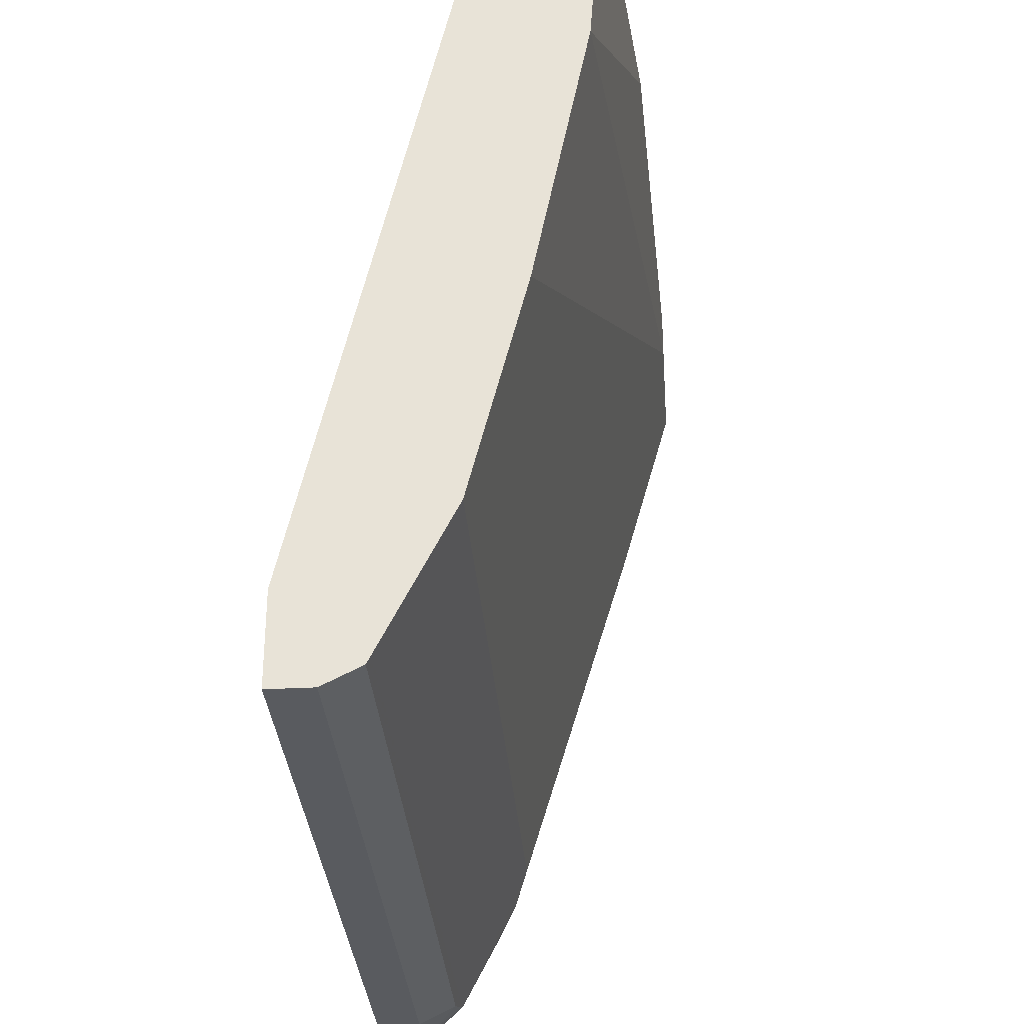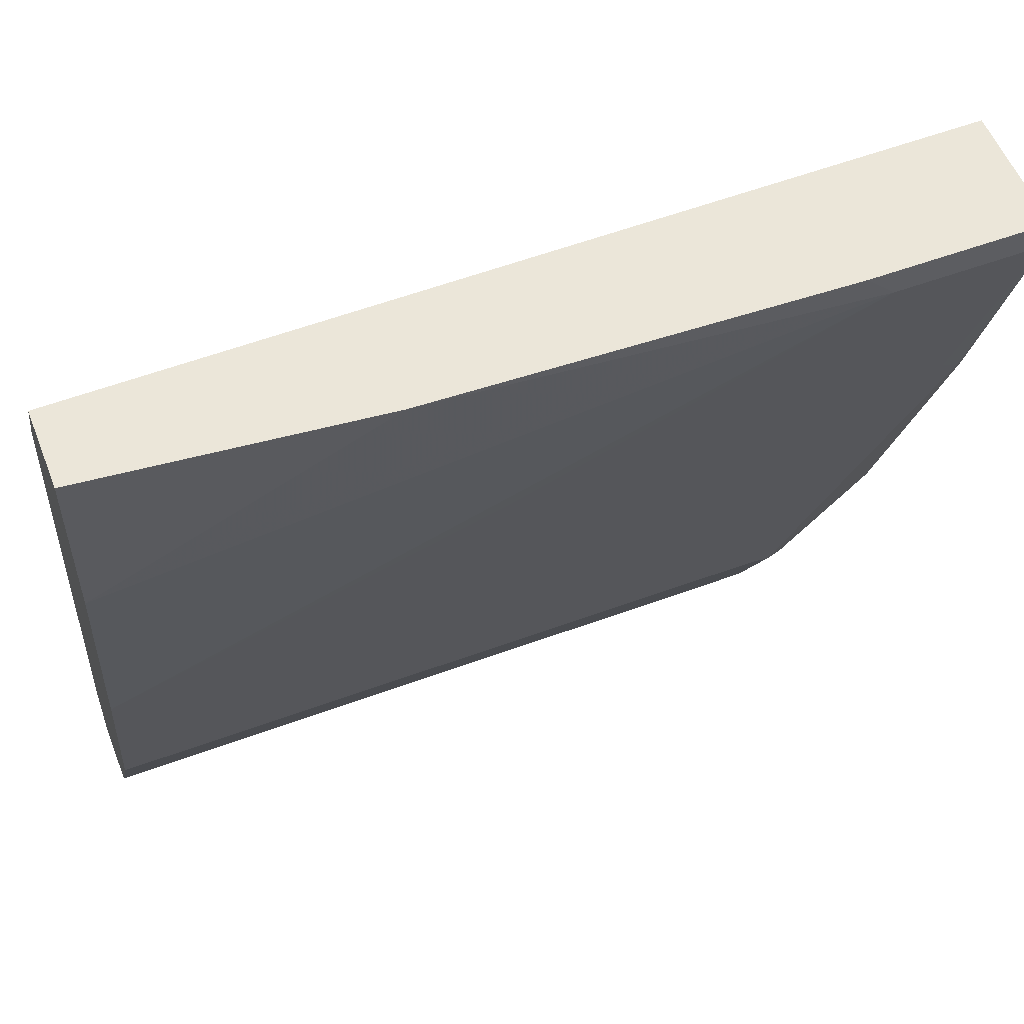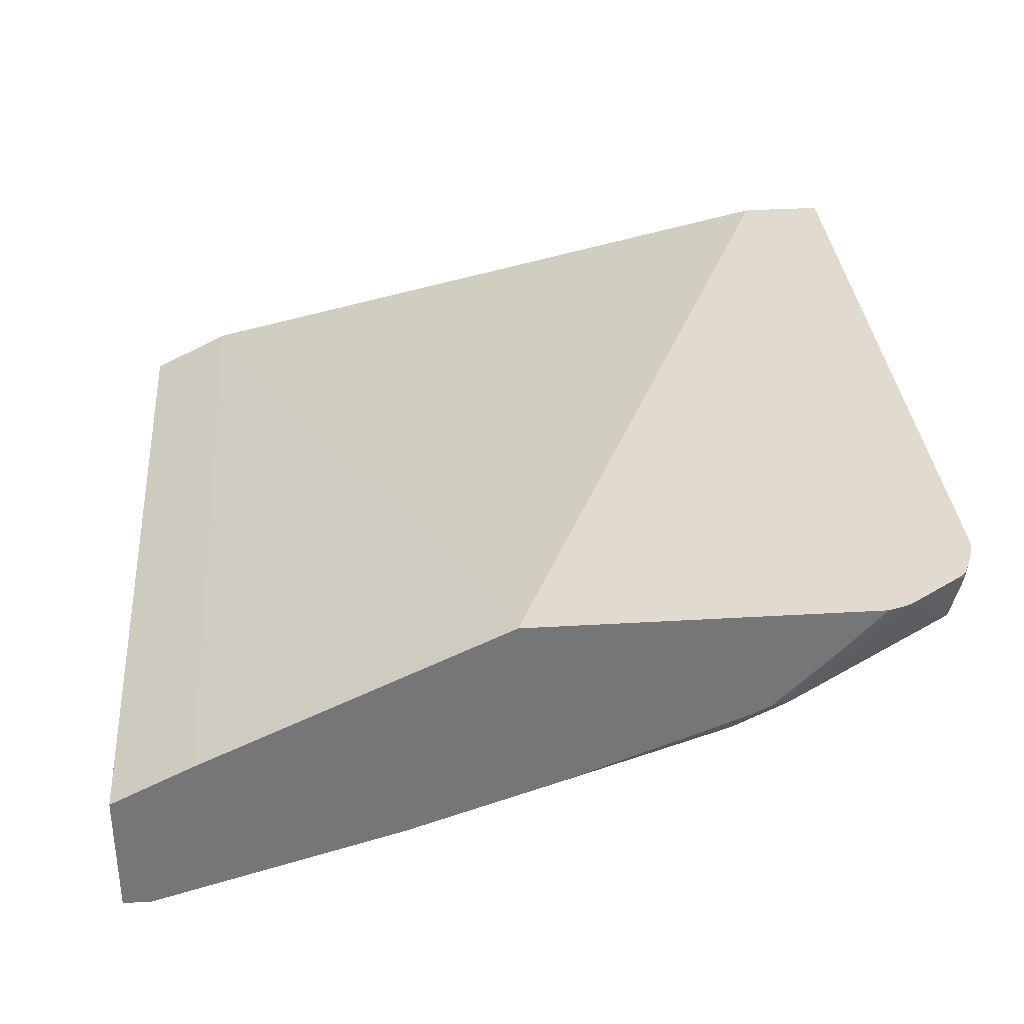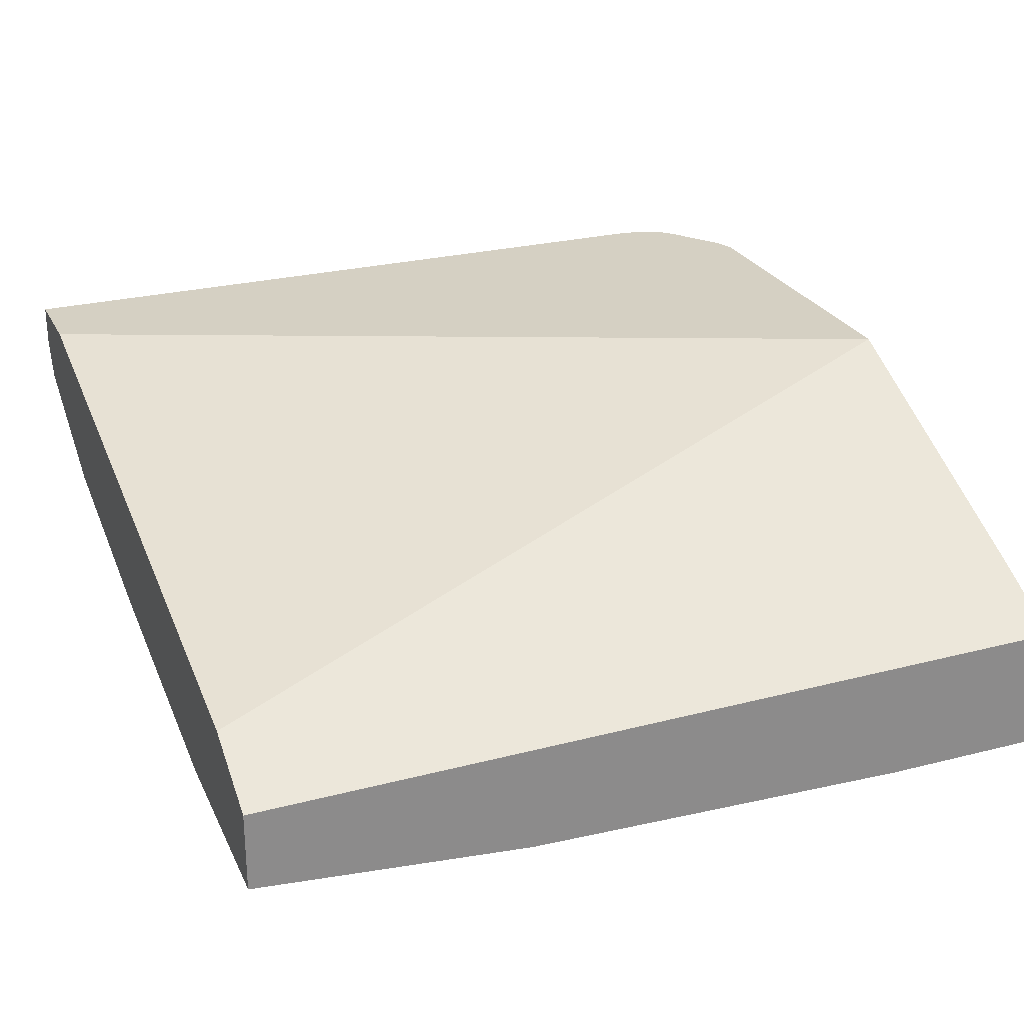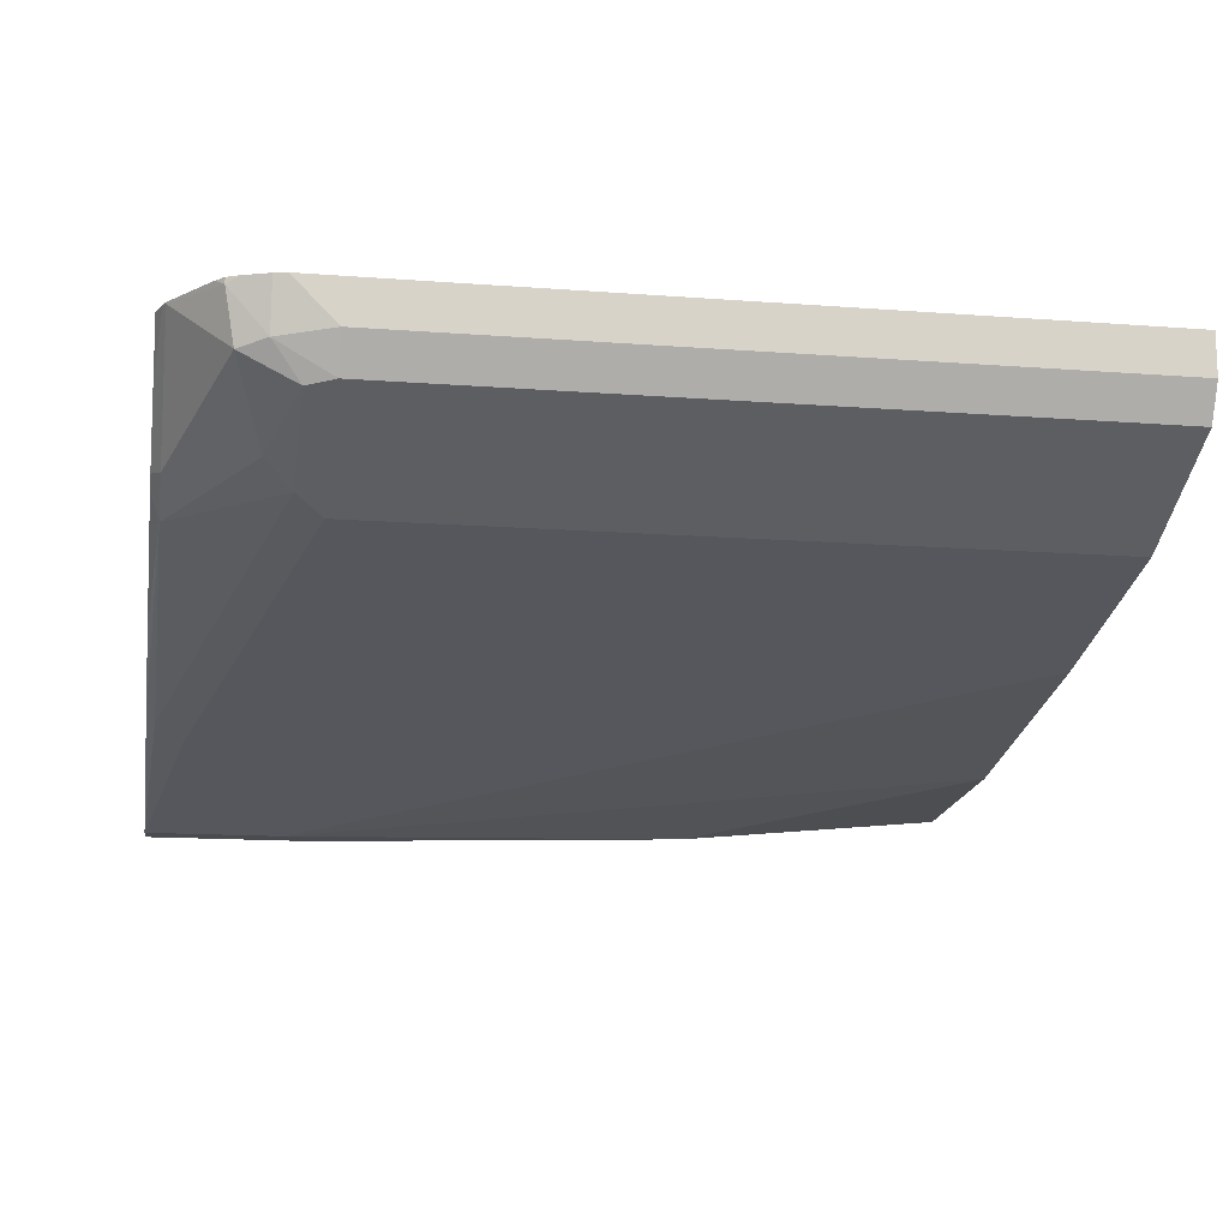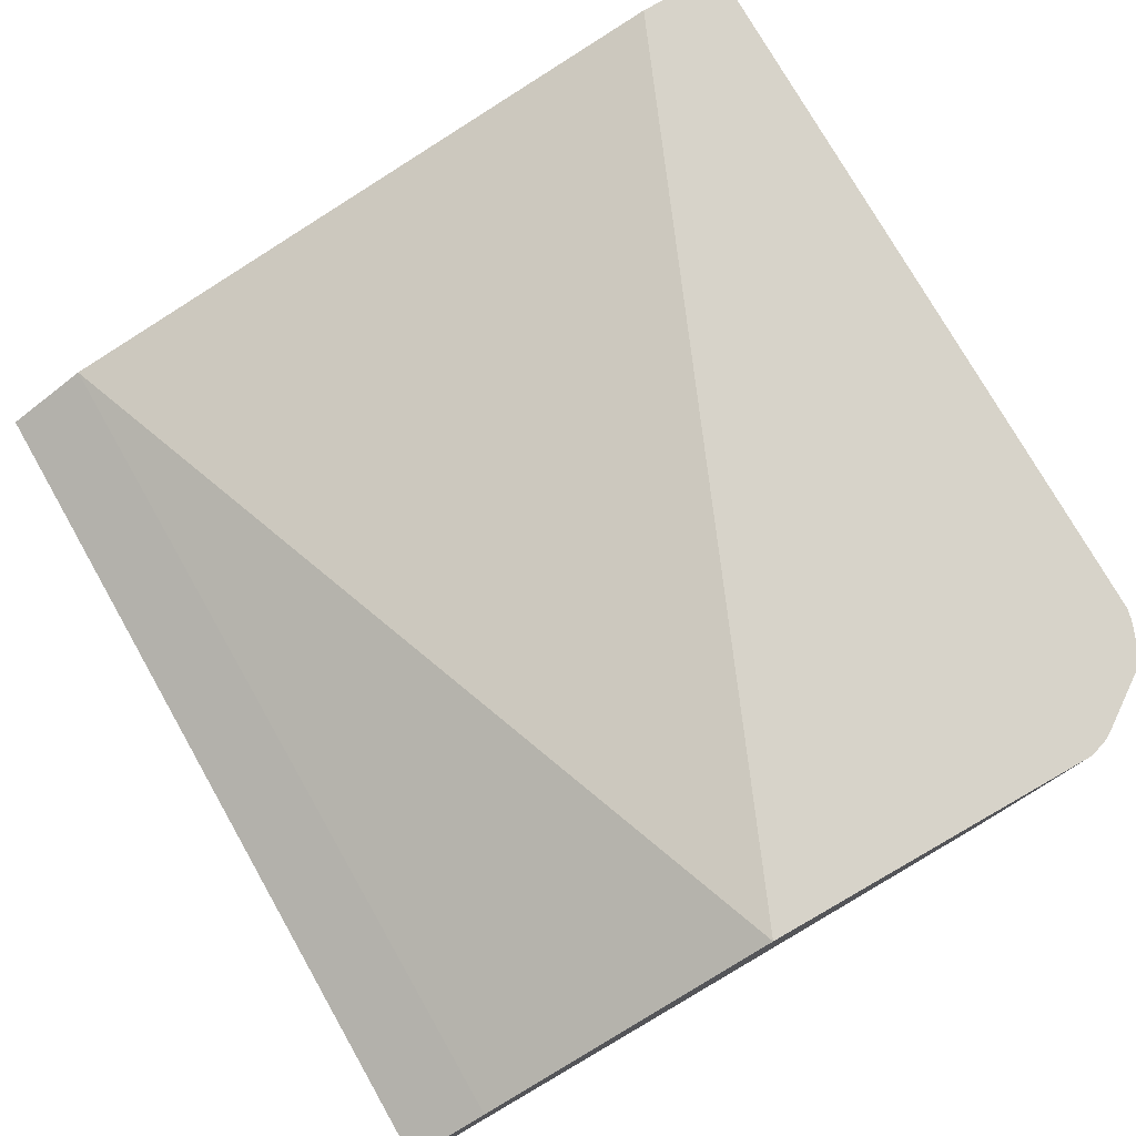
<metadata>
{"format":"obj","ext":"obj","renderer":"f3d","projection":"perspective","resolution":1024,"background":"white","views":[{"elev":-32.2,"azim":94.3,"up":"+Y"},{"elev":55.7,"azim":158.8,"up":"+Y"},{"elev":33.4,"azim":-94.7,"up":"+Z"},{"elev":26.1,"azim":158.1,"up":"+Z"},{"elev":-14.0,"azim":-9.7,"up":"+Z"},{"elev":76.4,"azim":-119.7,"up":"+Z"}]}
</metadata>
<code>
v -0.3656 -0.5309 -0.3775
v -0.3716 -0.5295 -0.3775
v -0.3716 -0.5242 -0.4015
v -0.345 -0.5309 -0.3982
v 0.006321 -0.5309 -0.3775
v -0.3835 -0.5249 -0.3775
v -0.3583 -0.5176 -0.4181
v -0.345 -0.522 -0.4158
v -0.3893 -0.522 -0.3805
v -0.3848 -0.5176 -0.4048
v 0.006321 -0.5309 -0.3982
v 0.006321 -0.4881 -0.3775
v -0.3893 -0.522 -0.3775
v -0.3716 -0.4778 -0.4347
v -0.3583 -0.4645 -0.4446
v -0.345 -0.4512 -0.4513
v 0.006321 -0.4512 -0.4513
v 0.006321 -0.4824 -0.4357
v 0.006321 -0.5178 -0.418
v 0.006321 -0.522 -0.4158
v -0.393 -0.5178 -0.3775
v -0.4109 -0.492 -0.3775
v -0.4114 -0.491 -0.3783
v -0.4114 -0.4645 -0.4048
v -0.4114 -0.438 -0.4313
v 0.006321 -0.1593 -0.4513
v -0.4156 -0.3102 -0.3775
v -0.4114 -0.4114 -0.4446
v -0.4114 -0.2522 -0.4977
v -0.3981 -0.2389 -0.5043
v -0.4156 -0.1327 -0.5309
v -0.1858 -0.2389 -0.5043
v 0.006321 -0.345 -0.4778
v -0.345 -0.1327 -0.5309
v -0.4128 -0.4883 -0.3775
v -0.4156 -0.4296 -0.4293
v -0.4156 -0.4198 -0.4341
v 0.006321 -0.1416 -0.4601
v -0.4156 -0.1187 -0.4683
v -0.4156 -0.1593 -0.4481
v -0.4156 -0.4799 -0.3775
v -0.4156 -0.3989 -0.4425
v -0.4156 -0.3276 -0.4701
v -0.4156 -0.2564 -0.4945
v -0.4156 -0.1187 -0.5309
v 0.006321 -0.2124 -0.5043
v -0.331 -0.1187 -0.5309
v -0.1327 -0.1187 -0.5246
v -0.4156 -0.4561 -0.4027
v 0.006321 -0.1374 -0.4622
v 0.006321 -0.1187 -0.4715
v 0.006321 -0.1187 -0.5113
f 25 37 28
f 26 38 39
f 26 39 40
f 26 40 27
f 27 44 43
f 27 39 45
f 27 31 44
f 25 36 37
f 27 40 39
f 27 45 31
f 16 29 30
f 23 35 24
f 22 35 23
f 17 34 32
f 17 32 33
f 16 34 17
f 16 31 34
f 16 30 31
f 15 29 16
f 15 28 29
f 27 43 42
f 24 35 36
f 27 42 37
f 39 50 51
f 27 36 49
f 46 48 52
f 39 47 45
f 39 48 47
f 39 52 48
f 39 51 52
f 14 28 15
f 38 50 39
f 35 49 36
f 35 41 49
f 34 48 46
f 27 37 36
f 34 47 48
f 32 34 33
f 31 47 34
f 31 45 47
f 29 31 30
f 29 44 31
f 28 44 29
f 28 43 44
f 28 42 43
f 28 37 42
f 27 49 41
f 33 34 46
f 14 25 28
f 24 36 25
f 10 25 14
f 5 11 20
f 4 20 11
f 4 8 20
f 3 10 7
f 3 9 10
f 3 6 9
f 3 8 4
f 3 7 8
f 2 6 3
f 1 6 2
f 5 20 19
f 1 13 6
f 1 22 21
f 1 41 35
f 1 27 41
f 1 12 27
f 1 5 12
f 1 11 5
f 1 4 11
f 1 3 4
f 1 2 3
f 12 26 27
f 1 21 13
f 5 19 18
f 1 35 22
f 5 17 33
f 10 24 25
f 5 18 17
f 10 23 24
f 9 23 10
f 9 22 23
f 9 13 21
f 7 20 8
f 7 19 20
f 7 18 19
f 7 17 18
f 7 16 17
f 9 21 22
f 7 14 15
f 5 46 52
f 5 33 46
f 7 15 16
f 5 52 51
f 5 50 38
f 5 51 50
f 5 38 26
f 5 26 12
f 6 13 9
f 7 10 14

</code>
